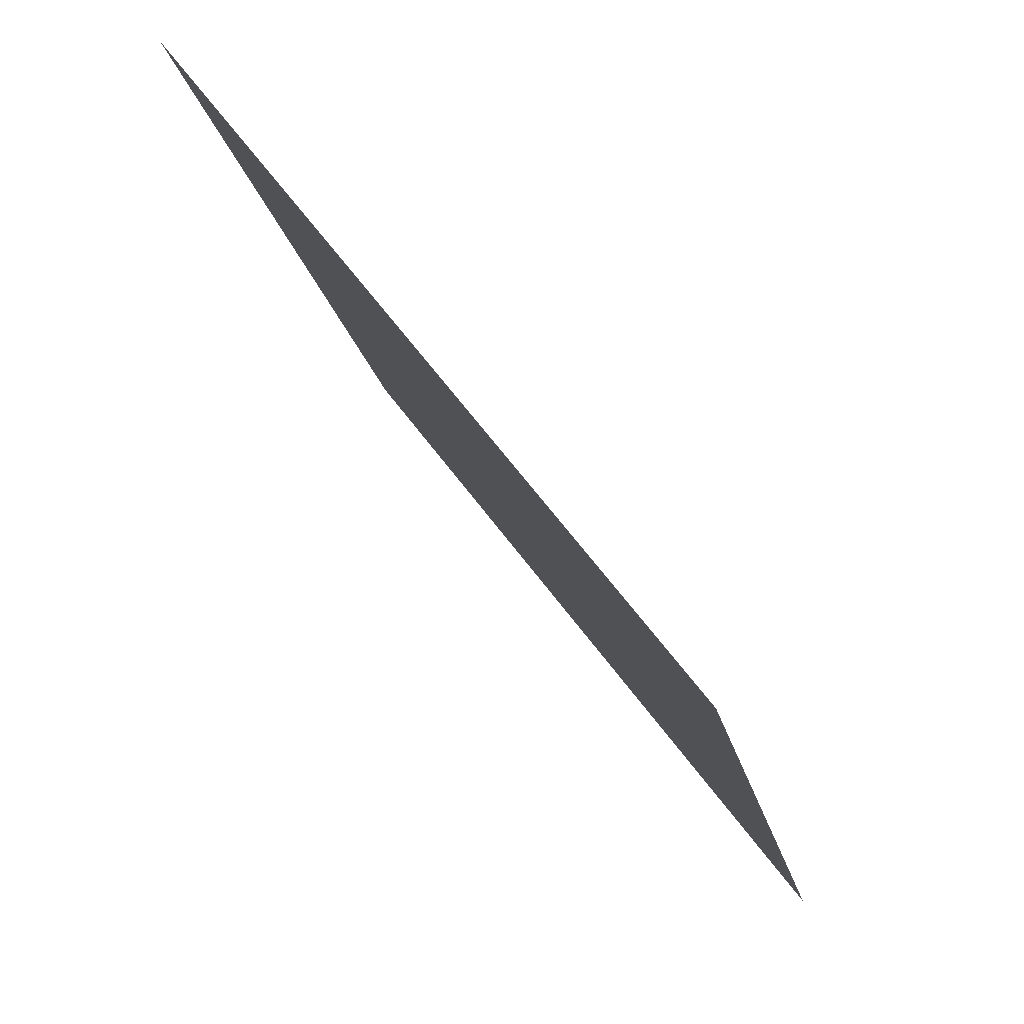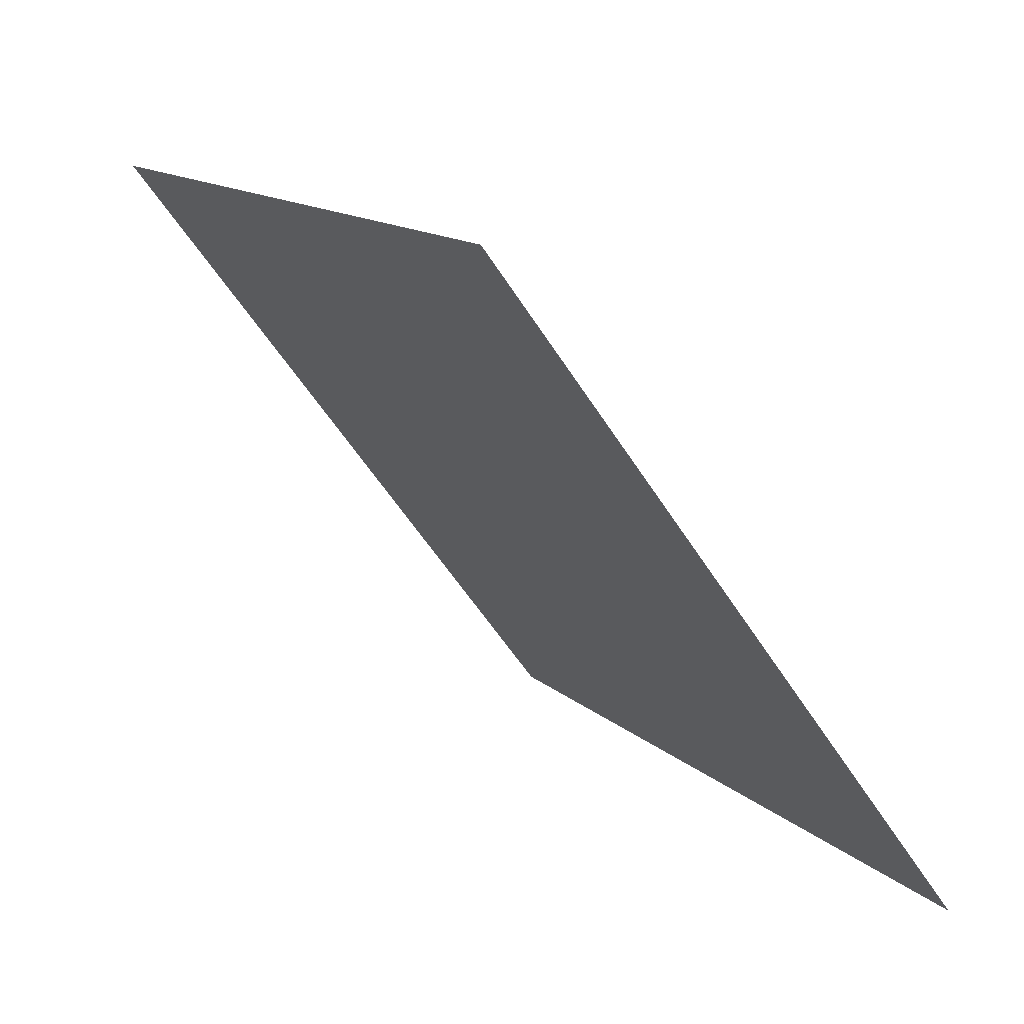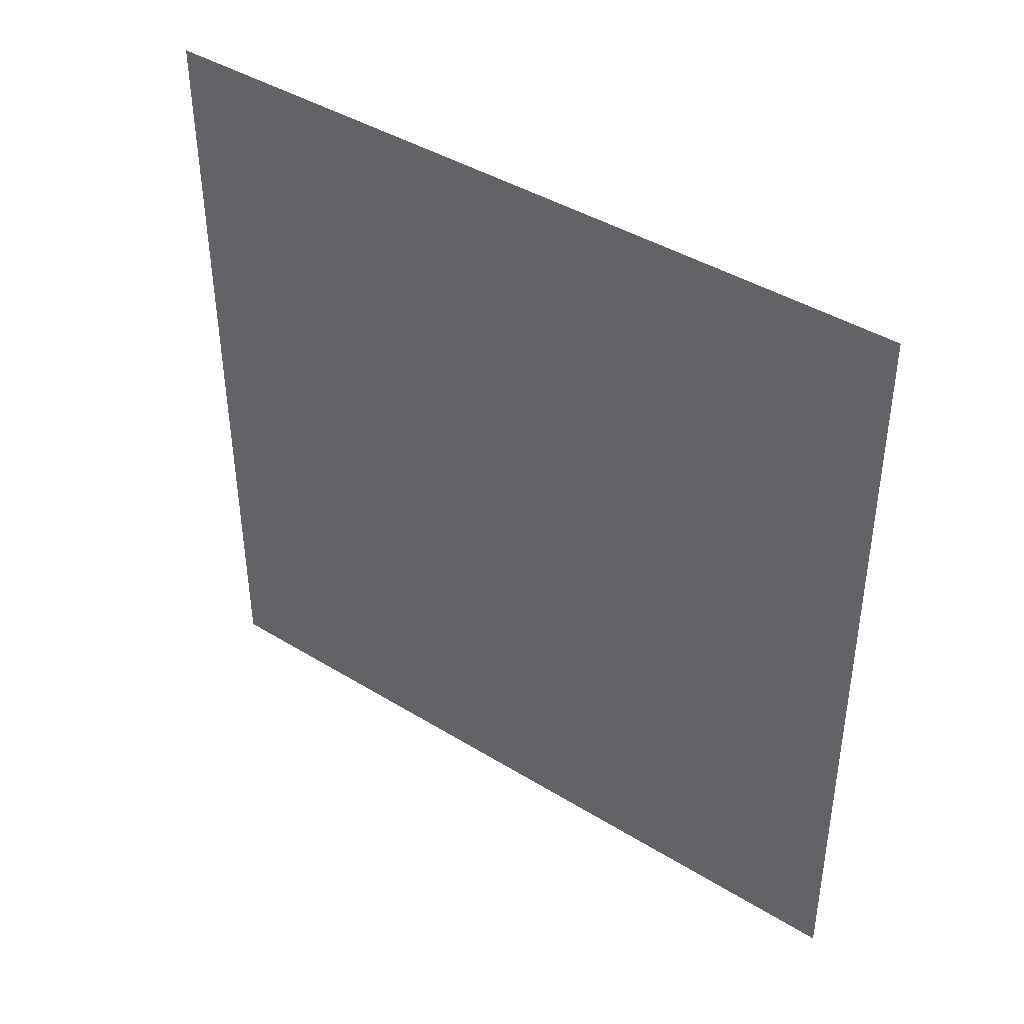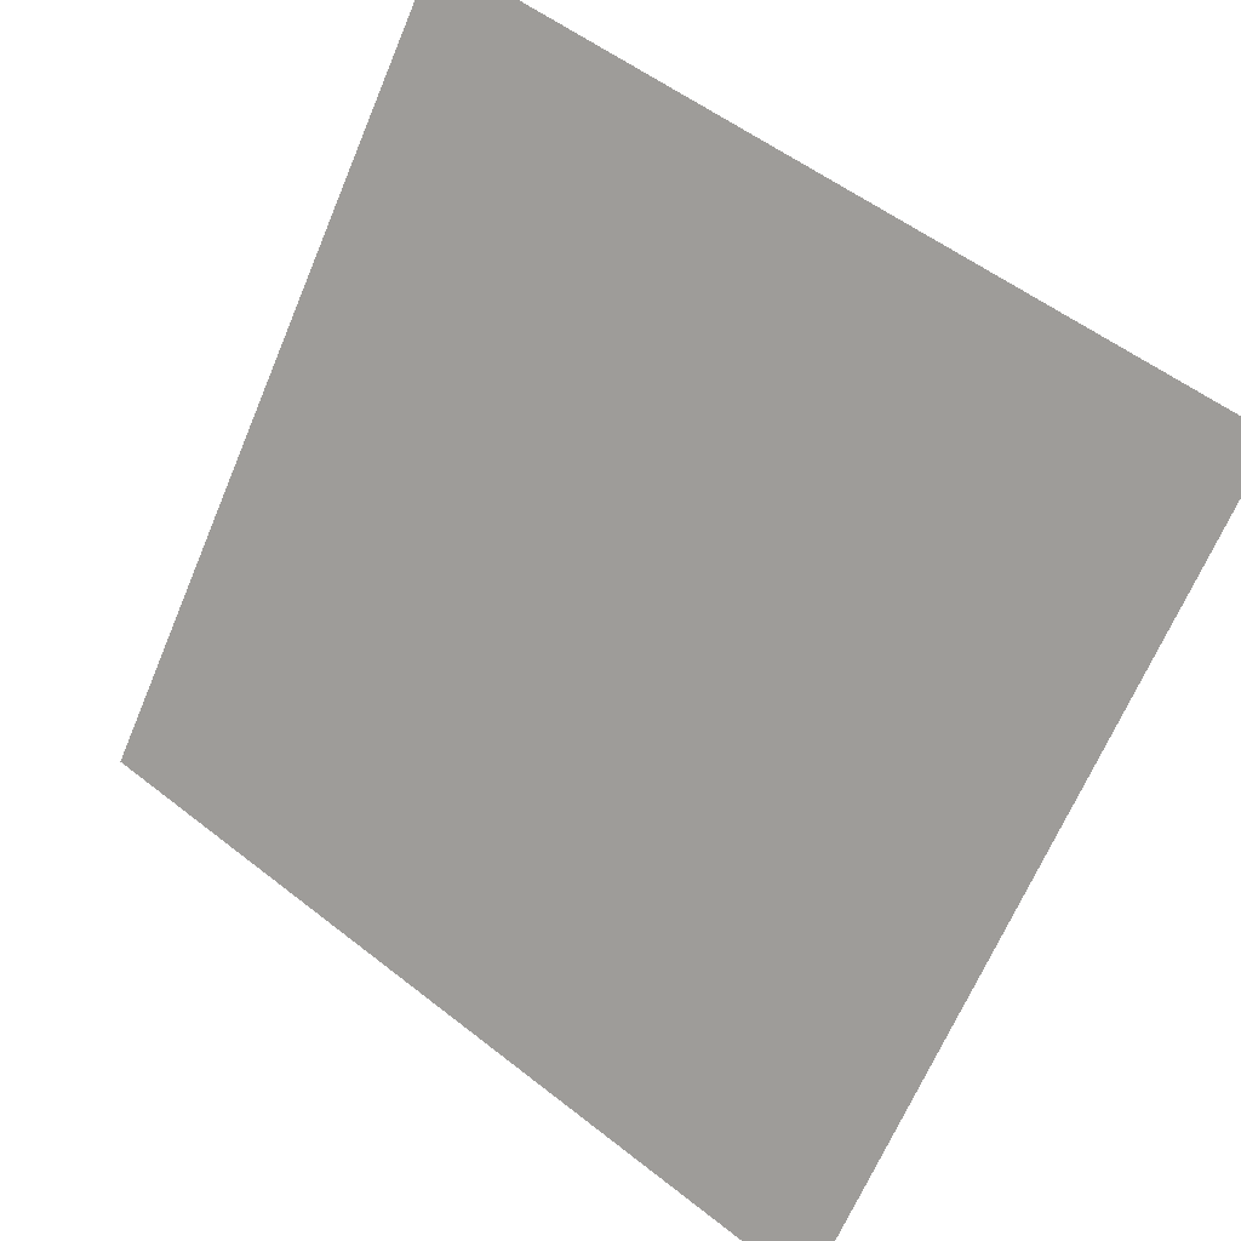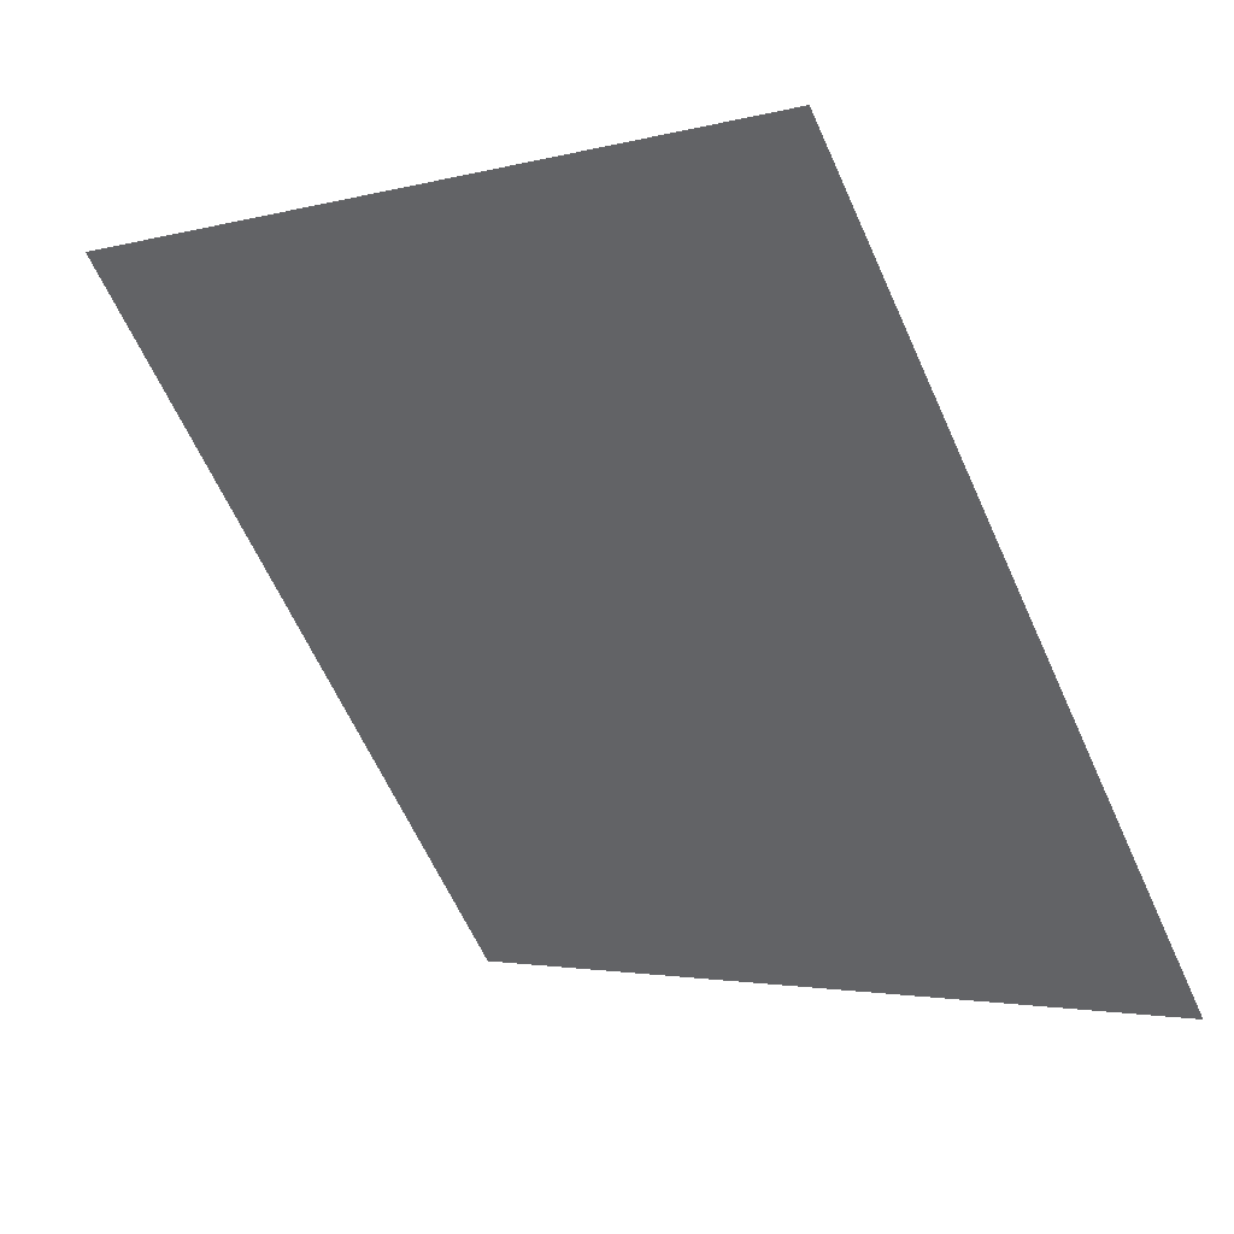
<metadata>
{"format":"obj","ext":"obj","renderer":"f3d","projection":"perspective","resolution":1024,"background":"white","views":[{"elev":-19.8,"azim":-79.8,"up":"+Z"},{"elev":14.1,"azim":-119.5,"up":"+Z"},{"elev":-49.3,"azim":90.7,"up":"+Y"},{"elev":53.3,"azim":38.5,"up":"+Z"},{"elev":-1.7,"azim":-138.2,"up":"+Z"}]}
</metadata>
<code>
v 0.01935 0.7698 0.4859
v 0.01279 0.7699 0.486
v 0.01291 0.7738 0.4912
v 0.01947 0.7737 0.4912
f 4 3 2 1

</code>
